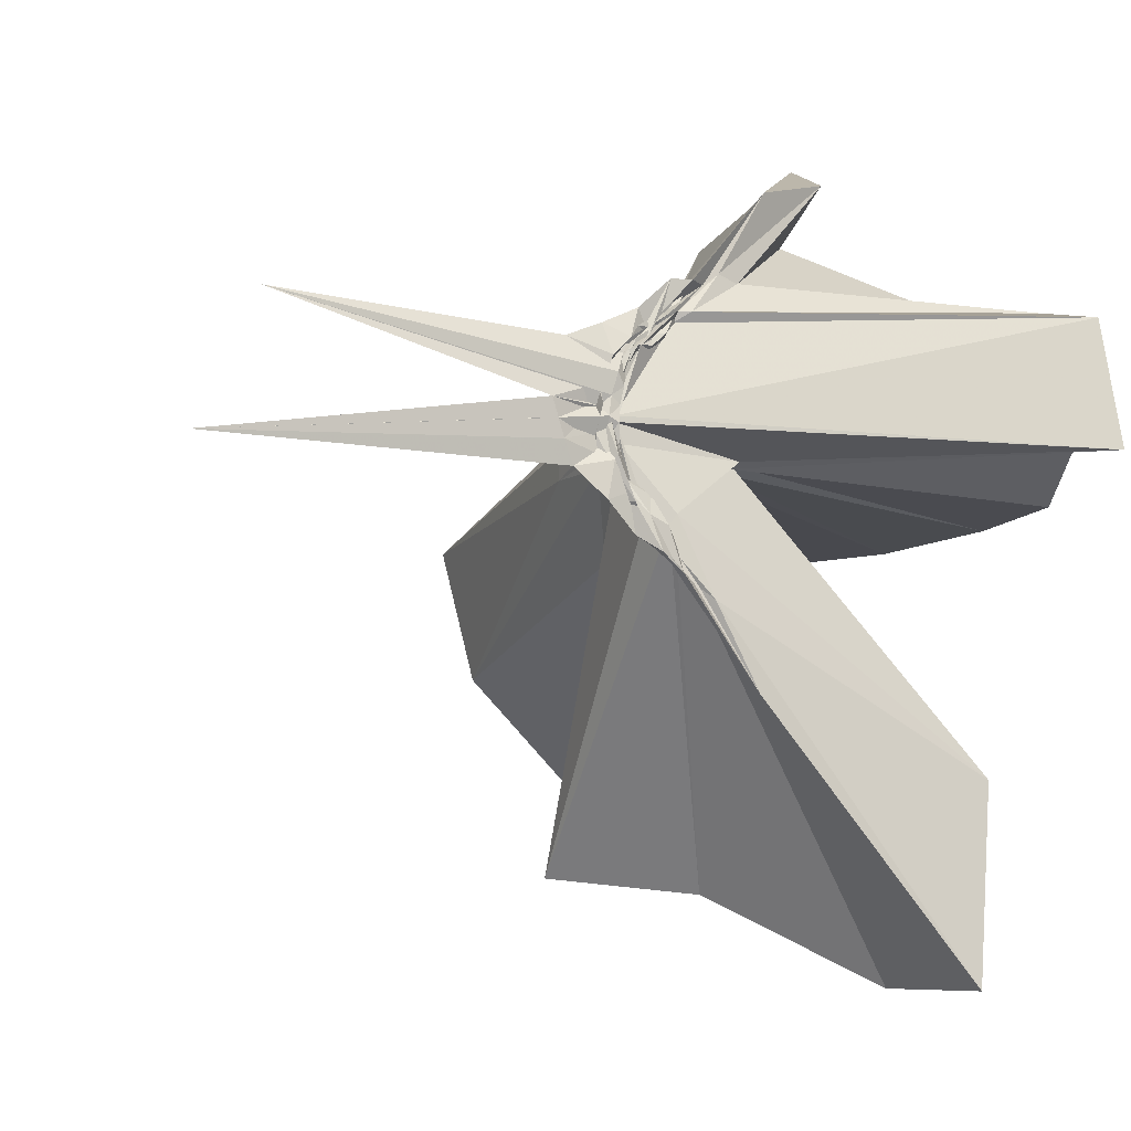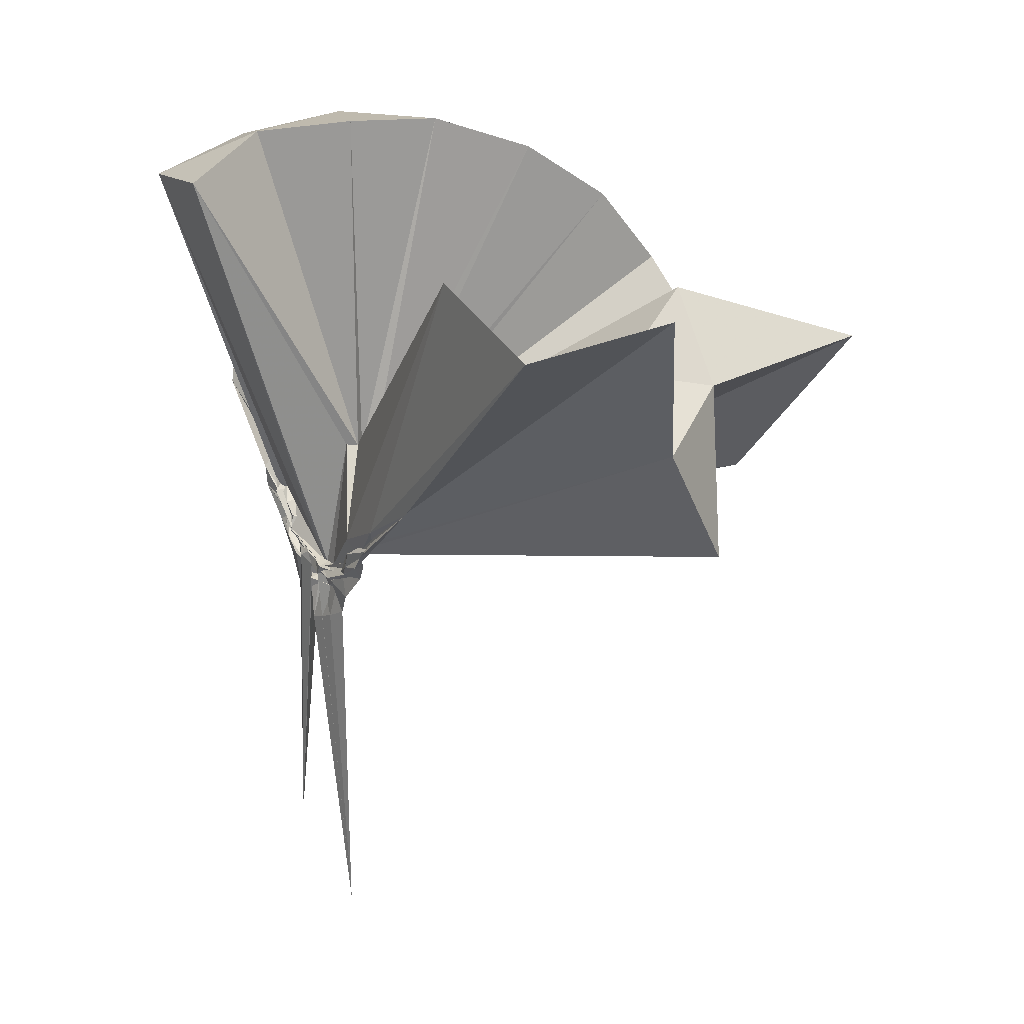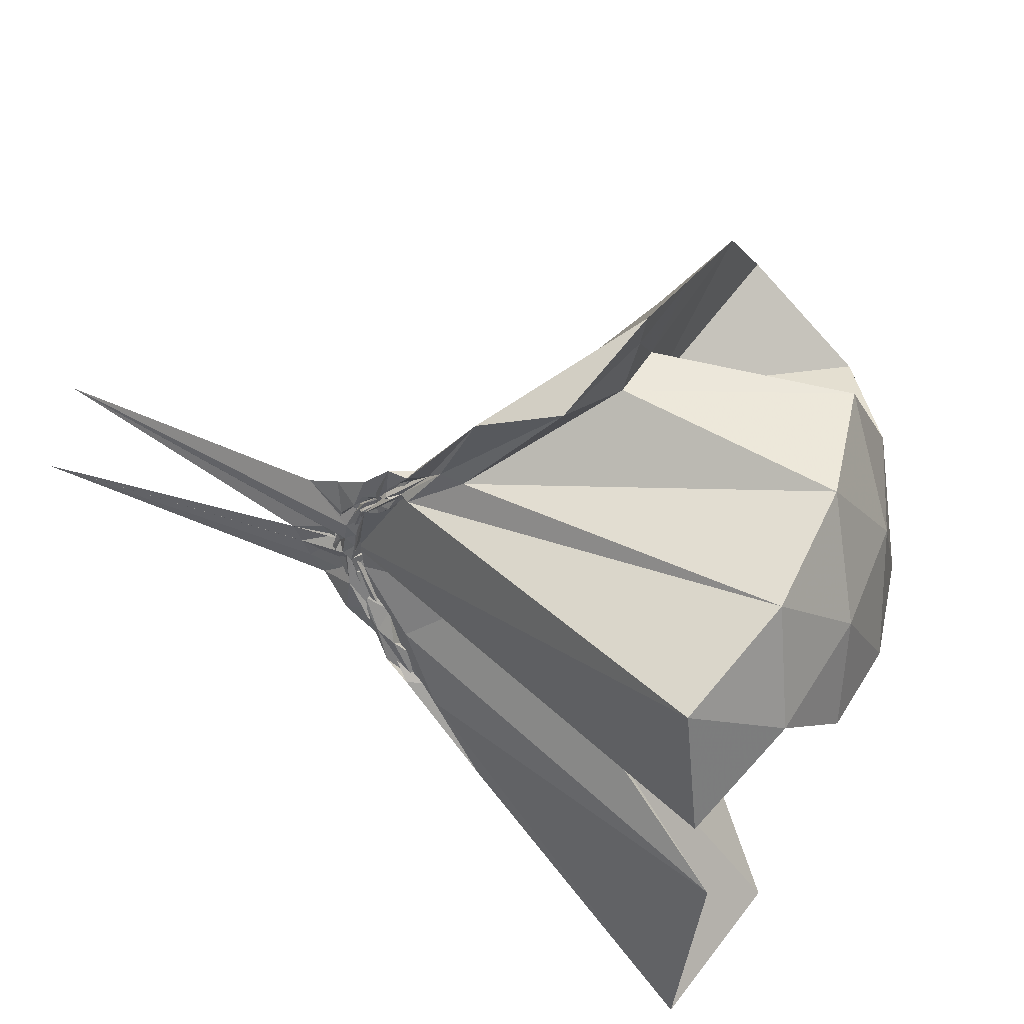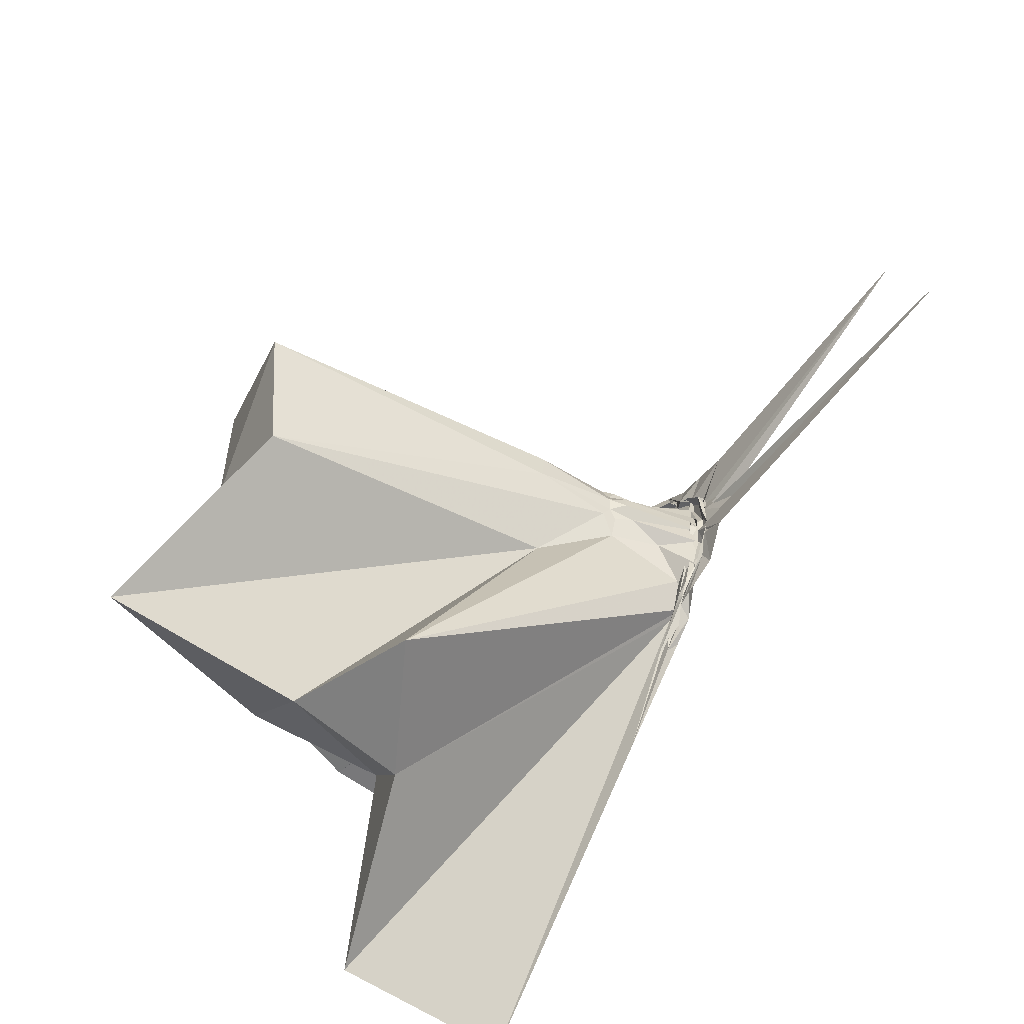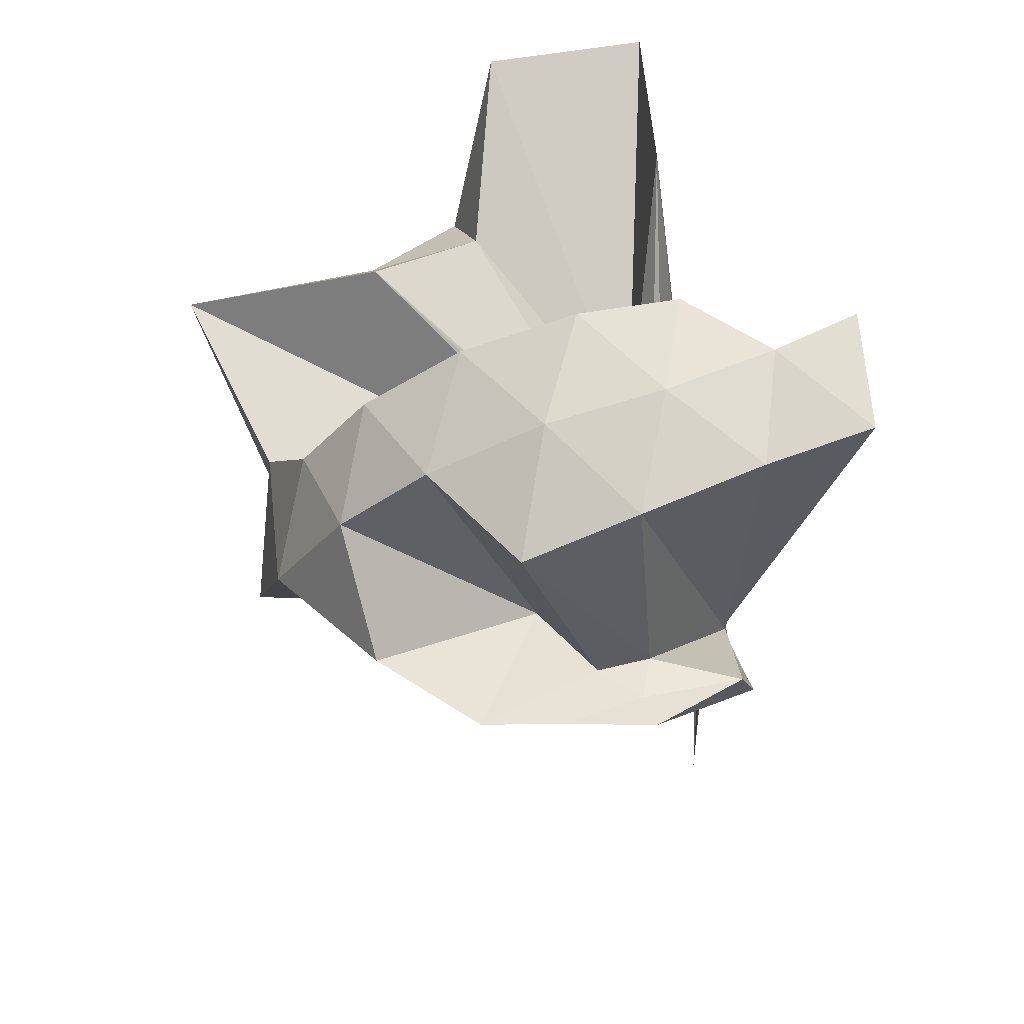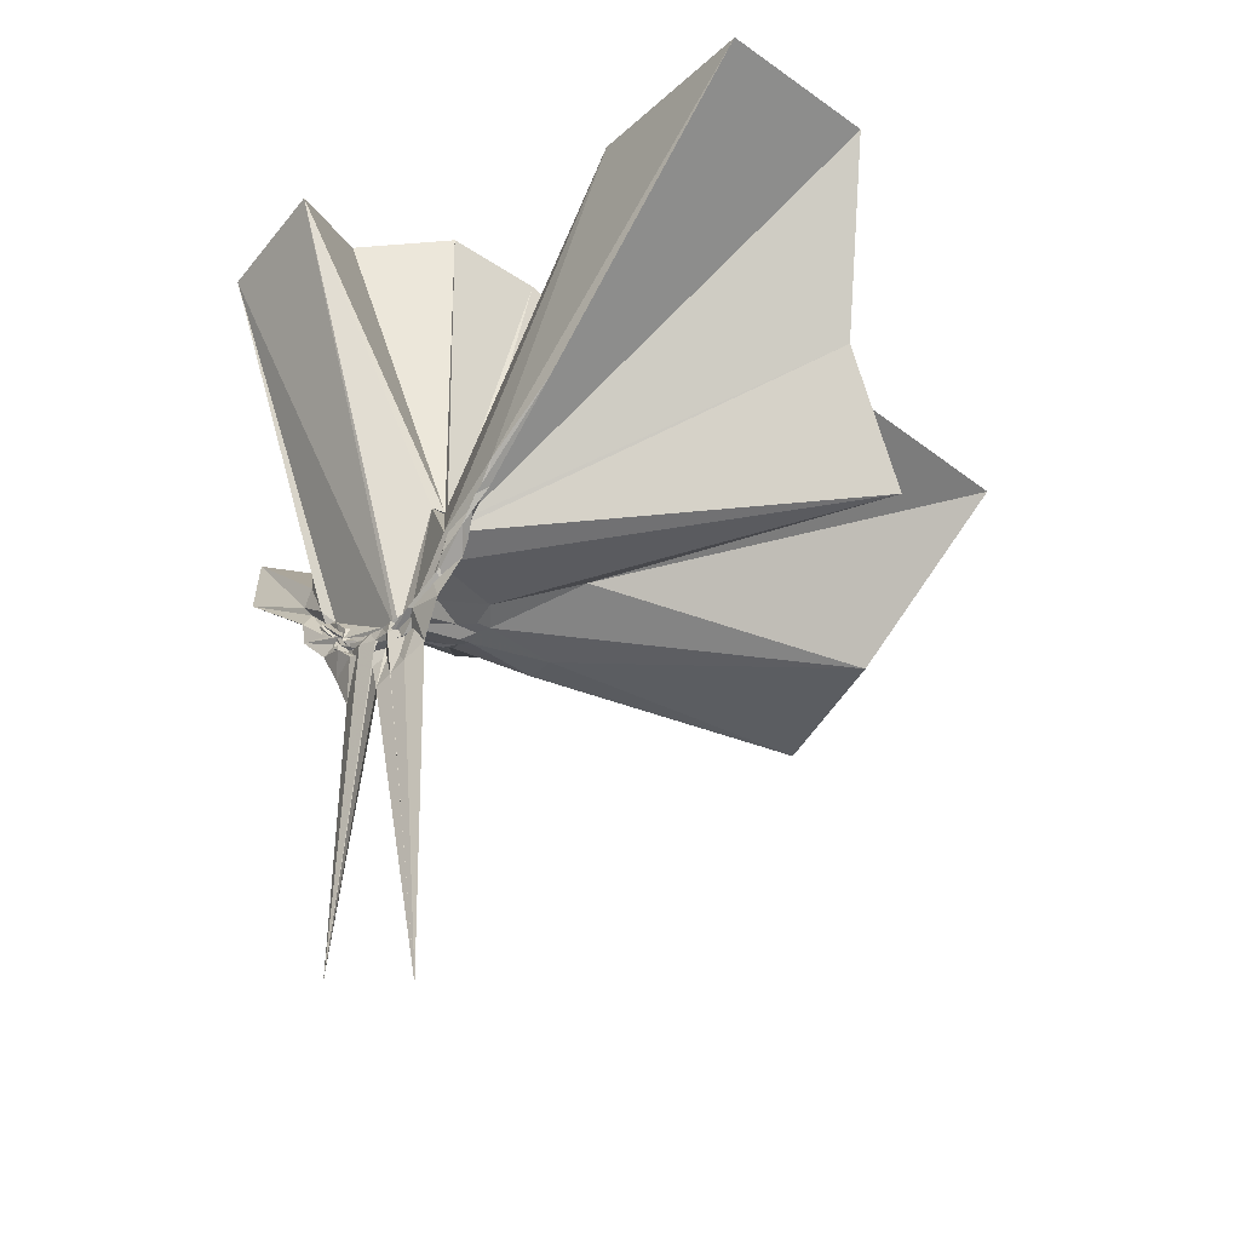
<metadata>
{"format":"obj","ext":"obj","renderer":"f3d","projection":"perspective","resolution":1024,"background":"white","views":[{"elev":-15.4,"azim":-117.1,"up":"+Y"},{"elev":21.5,"azim":-27.2,"up":"+Z"},{"elev":42.5,"azim":-57.7,"up":"+Y"},{"elev":-58.4,"azim":146.6,"up":"+Y"},{"elev":55.6,"azim":173.1,"up":"+Z"},{"elev":-35.2,"azim":-38.7,"up":"+Z"}]}
</metadata>
<code>
v -0.8955 -0.1106 0.9276
v -0.989 -0.09308 -0.06546
v -0.1717 -0.1043 0.5514
v -0.2314 0.08968 0.5964
v -0.5957 0.1929 0.3729
v -0.6911 0.3601 0.4156
v -0.7665 0.4387 0.433
v -0.9645 0.4046 0.4018
v -0.9923 0.1832 0.1677
v -0.997 0.0984 0.08383
v -1.011 0.09089 0.0722
v -1.004 0.02016 0.005265
v -0.9936 -0.1014 -0.02914
v -0.9918 -0.1118 -0.03665
v -0.9815 -0.2845 0.03486
v -0.9842 -0.3028 0.05403
v -1.002 -0.4058 0.148
v -0.9709 -1.028 0.6809
v -0.6444 -0.9869 0.7017
v -0.5734 -0.6646 0.5013
v -0.3518 -0.5147 0.6088
v -0.8073 -0.133 0.218
v -0.09641 0.04019 0.3547
v -0.2743 0.283 0.4073
v -0.4547 0.4641 0.4403
v -0.6095 0.4846 0.4452
v -0.781 0.5115 0.4535
v -1.009 0.3463 0.2539
v -0.9877 0.1601 0.139
v -1.008 0.08518 0.05743
v -0.994 0.06555 0.04006
v -0.9876 -0.09336 -0.03976
v -0.9862 -0.1047 -0.04111
v -0.9824 -0.2642 0.01093
v -0.9855 -0.2921 0.0302
v -0.9875 -0.3812 0.1178
v -0.9931 -0.5593 0.238
v -0.9893 -0.3142 0.07958
v -0.5423 -0.8249 0.3725
v -0.3511 -0.6619 0.4401
v 0.0368 -0.5888 0.4706
v -0.09818 -0.2423 0.363
v -0.6495 -0.0002951 0.07941
v -0.8136 0.0006182 0.07676
v -0.8545 -0.001654 0.07925
v -1.002 0.05326 0.05825
v -0.9871 0.16 0.1104
v -1.009 0.1564 0.1073
v -0.9856 0.08726 0.04402
v -0.9937 0.06187 0.02765
v -0.9988 0.03721 0.001029
v -0.9944 -0.09725 -0.04865
v -1.005 -0.178 -0.03782
v -1 -0.2554 -0.002382
v -0.9857 -0.2862 0.02065
v -1.009 -0.3751 0.08825
v -0.9928 -0.3914 0.1005
v -1.004 -0.2888 0.05826
v -0.4088 -0.7942 0.1255
v -0.6858 -0.2713 0.1056
v -0.09167 -0.3587 0.1266
v -0.04507 -0.09839 0.08064
v -0.8044 -0.03191 0.04165
v -0.8339 -0.002815 0.05893
v -0.9984 0.02785 0.03221
v -0.9961 0.04667 0.02764
v -1.007 0.1526 0.065
v -0.9906 0.06137 0.02467
v -1.003 0.05767 0.002711
v -0.9835 0.01376 -0.02272
v -0.9924 -0.03711 -0.04506
v -0.9892 -0.1073 -0.05644
v -0.994 -0.1905 -0.04525
v -0.9848 -0.2498 -0.01972
v -0.9829 -0.3206 0.0339
v -1.008 -0.3373 0.04441
v -1.004 -0.2737 0.02277
v -0.9817 -0.2324 0.03602
v -0.8297 -0.1765 0.04677
v -0.7998 -0.1364 0.03146
v -0.6511 -0.1185 0.03063
v -0.6525 -0.06257 0.02896
v -0.8304 -0.03667 0.02984
v -0.9351 -0.01896 0.02665
v -1.006 0.02195 0.0009038
v -0.9842 0.03737 0.003896
v -1 0.09144 0.004503
v -1.008 0.03263 -0.01397
v -1.002 0.003419 -0.03672
v -0.9783 -0.03953 -0.06141
v -0.9835 -0.08779 -0.06253
v -0.9876 -0.1427 -0.07073
v -0.9804 -0.1836 -0.06386
v -0.9925 -0.221 -0.03756
v -0.9841 -0.3073 0.005055
v -0.9943 -0.2373 -0.01151
v -0.9897 -0.217 -0.01254
v -0.9299 -0.1579 0.02325
v -0.8279 -0.1362 0.03048
v -0.814 -0.1141 0.02705
v -0.8088 -0.09041 0.02003
v -0.8148 -0.0631 0.02994
v -0.299 -0.1047 0.7081
v -0.3979 0.101 0.7482
v -0.549 0.3121 0.7444
v -0.7933 0.3468 0.4172
v -0.985 0.1751 0.2106
v -1.008 0.09838 0.105
v -0.9866 0.08029 0.07916
v -0.9779 -0.1009 -0.03004
v -0.9766 -0.1118 -0.02911
v -0.9781 -0.1498 -0.02108
v -0.9939 -0.2628 0.07992
v -0.9473 -0.6524 0.7295
v -0.8555 -0.3049 0.287
v -0.8525 -0.1431 0.221
v -0.8356 -0.136 0.2199
v -0.4857 -0.111 0.8336
v -0.6175 0.09758 0.8644
v -0.7677 0.2868 0.8237
v -1.003 0.2235 0.8483
v -1.228 0.1334 0.8029
v -1.239 -0.1098 0.8356
v -0.9327 -0.1315 0.24
v -0.9052 -0.1317 0.2394
v -0.8789 -0.1361 0.2278
v -0.8682 -0.1352 0.2313
v -0.7035 -0.1094 0.9146
v -0.8404 0.07818 0.9077
v -1.054 0.00621 0.8998
v -0.909 -0.1387 0.2358
v -0.8942 -0.1255 0.2279
v -0.8644 -0.04808 0.02865
v -0.9898 -0.01889 -0.0147
v -0.9921 0.008087 -0.02085
v -0.992 0.05631 -0.061
v -1.005 -0.00306 -0.04619
v -0.9859 -0.04752 -0.06885
v -1.009 -0.09409 -0.06822
v -0.985 -0.1396 -0.07172
v -0.9839 -0.1757 -0.06457
v -0.9974 -0.2573 -0.05345
v -1.001 -0.1868 -0.04193
v -0.9919 -0.1577 -0.02951
v -0.8627 -0.1225 0.01948
v -0.8412 -0.1028 0.006795
v -0.8414 -0.07726 0.009302
v -0.9981 -0.05399 -0.02239
v -1.005 -0.03206 -0.03705
v -0.9877 0.02384 -0.1279
v -0.993 -0.05088 -0.05897
v -0.9841 -0.09614 -0.07175
v -0.9948 -0.1614 -0.1338
v -0.9834 -0.2031 -0.1114
v -0.9832 -0.1438 -0.0451
v -1 -0.1199 -0.0334
v -0.9948 -0.08718 -0.02866
v -0.9985 -0.07303 -0.04671
v -1.004 0.01206 -0.6789
v -1.006 -0.09449 -0.1615
v -0.9976 -0.243 -0.7883
v -1.001 -0.1115 -0.05254
f 3 23 4
f 4 23 24
f 4 24 5
f 5 24 25
f 5 25 6
f 6 25 26
f 6 26 7
f 7 26 27
f 7 27 8
f 8 27 28
f 8 28 9
f 9 28 29
f 9 29 10
f 10 29 30
f 10 30 11
f 11 30 31
f 11 31 12
f 12 31 32
f 12 32 13
f 13 32 33
f 13 33 14
f 14 33 34
f 14 34 15
f 15 34 35
f 15 35 16
f 16 35 36
f 16 36 17
f 17 36 37
f 17 37 18
f 18 37 38
f 18 38 19
f 19 38 39
f 19 39 20
f 20 39 40
f 20 40 21
f 21 40 41
f 21 41 22
f 22 41 42
f 22 42 3
f 3 42 23
f 23 43 24
f 24 43 44
f 24 44 25
f 25 44 45
f 25 45 26
f 26 45 46
f 26 46 27
f 27 46 47
f 27 47 28
f 28 47 48
f 28 48 29
f 29 48 49
f 29 49 30
f 30 49 50
f 30 50 31
f 31 50 51
f 31 51 32
f 32 51 52
f 32 52 33
f 33 52 53
f 33 53 34
f 34 53 54
f 34 54 35
f 35 54 55
f 35 55 36
f 36 55 56
f 36 56 37
f 37 56 57
f 37 57 38
f 38 57 58
f 38 58 39
f 39 58 59
f 39 59 40
f 40 59 60
f 40 60 41
f 41 60 61
f 41 61 42
f 42 61 62
f 42 62 23
f 23 62 43
f 43 63 44
f 44 63 64
f 44 64 45
f 45 64 65
f 45 65 46
f 46 65 66
f 46 66 47
f 47 66 67
f 47 67 48
f 48 67 68
f 48 68 49
f 49 68 69
f 49 69 50
f 50 69 70
f 50 70 51
f 51 70 71
f 51 71 52
f 52 71 72
f 52 72 53
f 53 72 73
f 53 73 54
f 54 73 74
f 54 74 55
f 55 74 75
f 55 75 56
f 56 75 76
f 56 76 57
f 57 76 77
f 57 77 58
f 58 77 78
f 58 78 59
f 59 78 79
f 59 79 60
f 60 79 80
f 60 80 61
f 61 80 81
f 61 81 62
f 62 81 82
f 62 82 43
f 43 82 63
f 63 83 64
f 64 83 84
f 64 84 65
f 65 84 85
f 65 85 66
f 66 85 86
f 66 86 67
f 67 86 87
f 67 87 68
f 68 87 88
f 68 88 69
f 69 88 89
f 69 89 70
f 70 89 90
f 70 90 71
f 71 90 91
f 71 91 72
f 72 91 92
f 72 92 73
f 73 92 93
f 73 93 74
f 74 93 94
f 74 94 75
f 75 94 95
f 75 95 76
f 76 95 96
f 76 96 77
f 77 96 97
f 77 97 78
f 78 97 98
f 78 98 79
f 79 98 99
f 79 99 80
f 80 99 100
f 80 100 81
f 81 100 101
f 81 101 82
f 82 101 102
f 82 102 63
f 63 102 83
f 103 104 118
f 104 119 118
f 104 105 119
f 105 120 119
f 105 106 120
f 106 107 120
f 107 121 120
f 107 108 121
f 108 122 121
f 108 109 122
f 109 110 122
f 110 123 122
f 110 111 123
f 111 124 123
f 111 112 124
f 112 113 124
f 113 125 124
f 113 114 125
f 114 126 125
f 114 115 126
f 115 116 126
f 116 127 126
f 116 117 127
f 117 118 127
f 117 103 118
f 118 119 128
f 119 129 128
f 119 120 129
f 120 121 129
f 121 130 129
f 121 122 130
f 122 123 130
f 123 131 130
f 123 124 131
f 124 125 131
f 125 132 131
f 125 126 132
f 126 127 132
f 127 128 132
f 127 118 128
f 133 148 134
f 134 148 149
f 134 149 135
f 135 149 150
f 135 150 136
f 136 150 137
f 137 150 151
f 137 151 138
f 138 151 152
f 138 152 139
f 139 152 140
f 140 152 153
f 140 153 141
f 141 153 154
f 141 154 142
f 142 154 143
f 143 154 155
f 143 155 144
f 144 155 156
f 144 156 145
f 145 156 146
f 146 156 157
f 146 157 147
f 147 157 148
f 147 148 133
f 148 158 149
f 149 158 159
f 149 159 150
f 150 159 151
f 151 159 160
f 151 160 152
f 152 160 153
f 153 160 161
f 153 161 154
f 154 161 155
f 155 161 162
f 155 162 156
f 156 162 157
f 157 162 158
f 157 158 148
f 3 4 103
f 103 4 104
f 4 5 104
f 104 5 105
f 5 6 105
f 105 6 106
f 6 7 106
f 7 8 106
f 106 8 107
f 8 9 107
f 107 9 108
f 9 10 108
f 108 10 109
f 10 11 109
f 11 12 109
f 109 12 110
f 12 13 110
f 110 13 111
f 13 14 111
f 111 14 112
f 14 15 112
f 15 16 112
f 112 16 113
f 16 17 113
f 113 17 114
f 17 18 114
f 114 18 115
f 18 19 115
f 19 20 115
f 115 20 116
f 20 21 116
f 116 21 117
f 21 22 117
f 117 22 103
f 22 3 103
f 83 133 84
f 84 133 134
f 84 134 85
f 85 134 135
f 85 135 86
f 86 135 136
f 86 136 87
f 87 136 88
f 88 136 137
f 88 137 89
f 89 137 138
f 89 138 90
f 90 138 139
f 90 139 91
f 91 139 92
f 92 139 140
f 92 140 93
f 93 140 141
f 93 141 94
f 94 141 142
f 94 142 95
f 95 142 96
f 96 142 143
f 96 143 97
f 97 143 144
f 97 144 98
f 98 144 145
f 98 145 99
f 99 145 100
f 100 145 146
f 100 146 101
f 101 146 147
f 101 147 102
f 102 147 133
f 102 133 83
f 128 129 1
f 129 130 1
f 130 131 1
f 131 132 1
f 132 128 1
f 159 158 2
f 160 159 2
f 161 160 2
f 162 161 2
f 158 162 2

</code>
